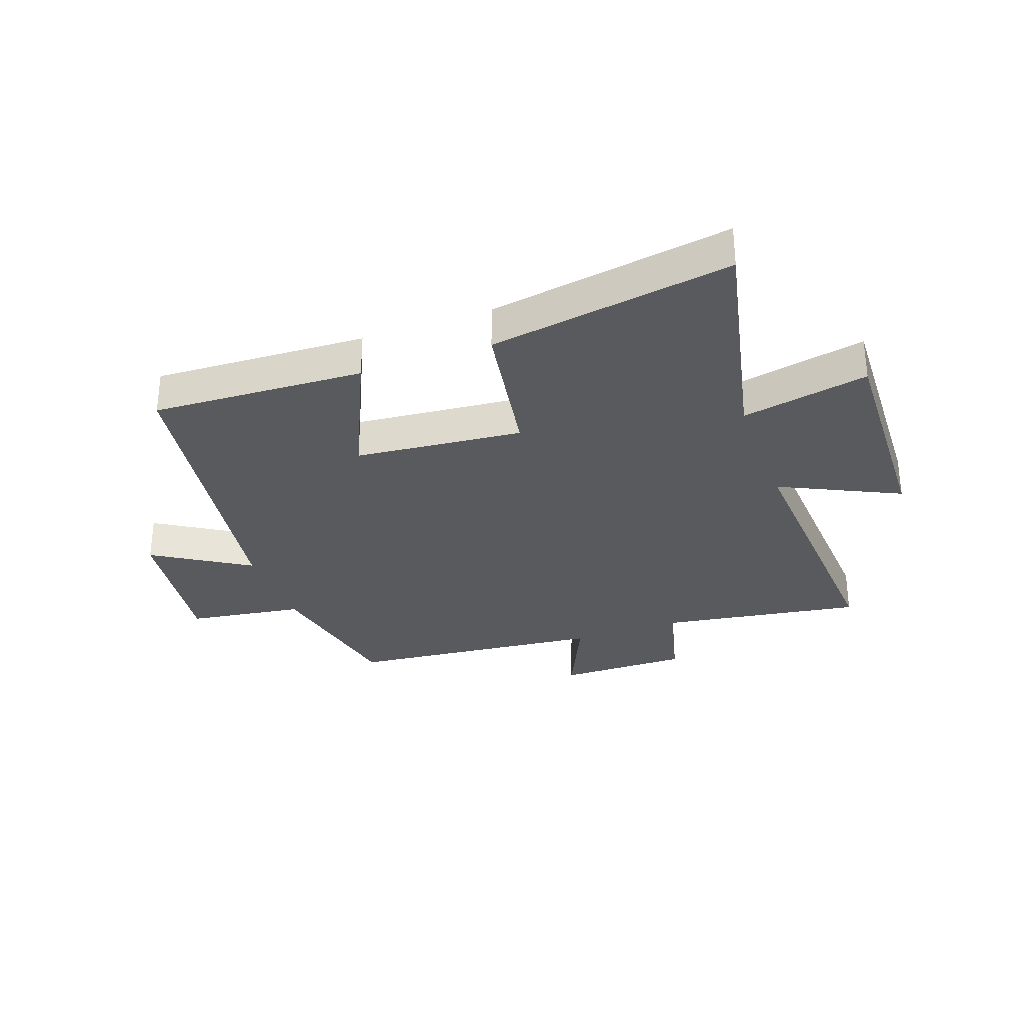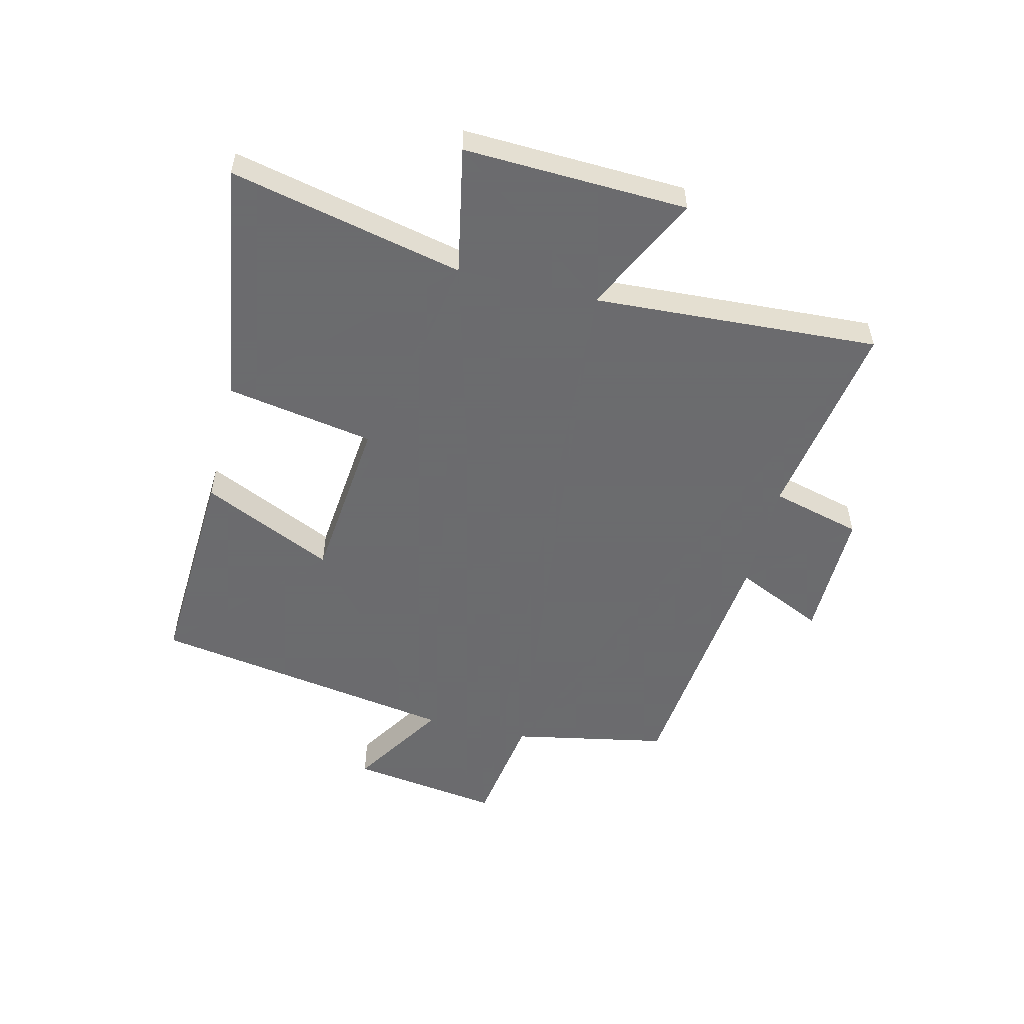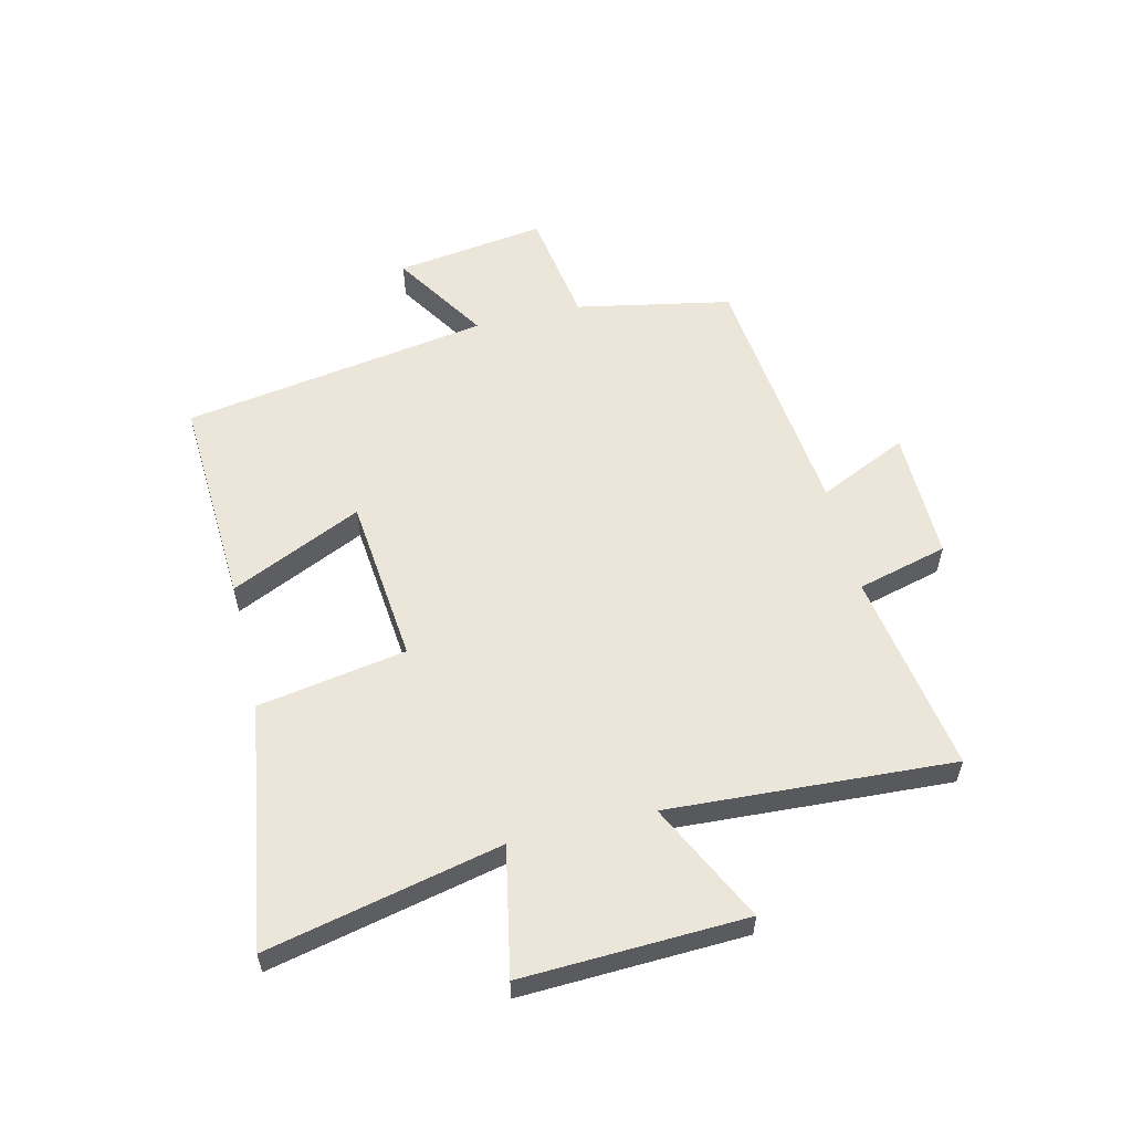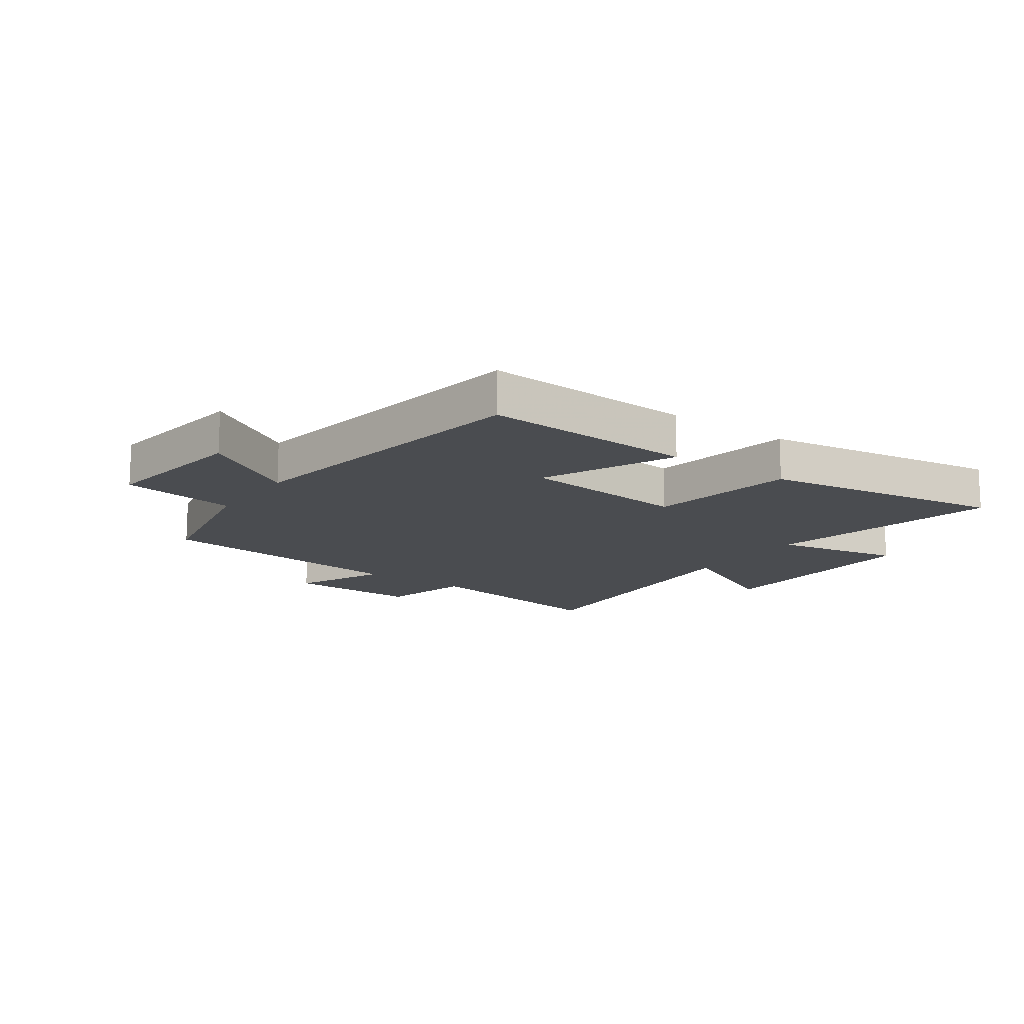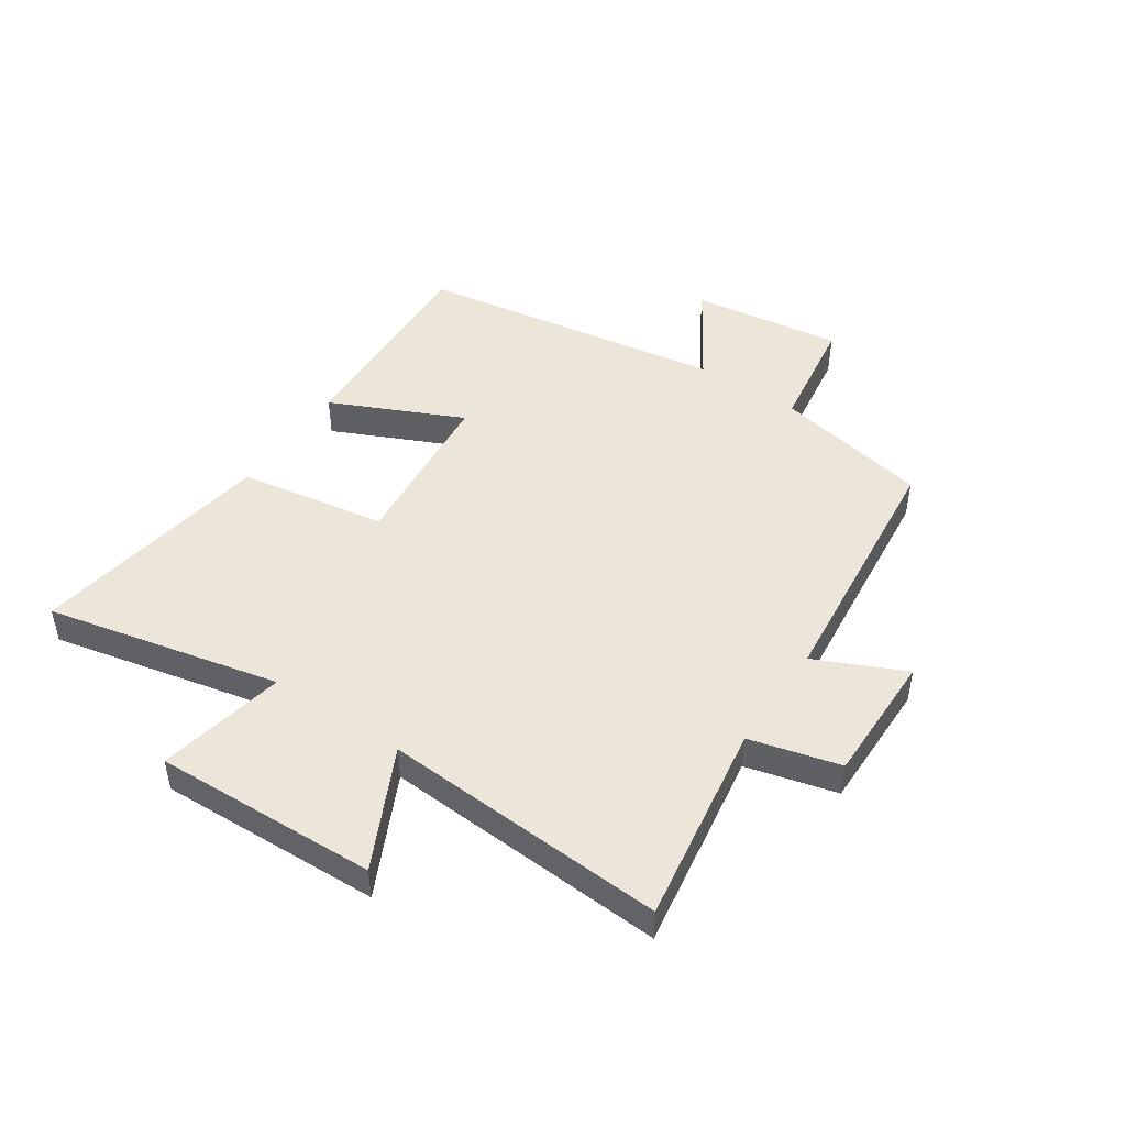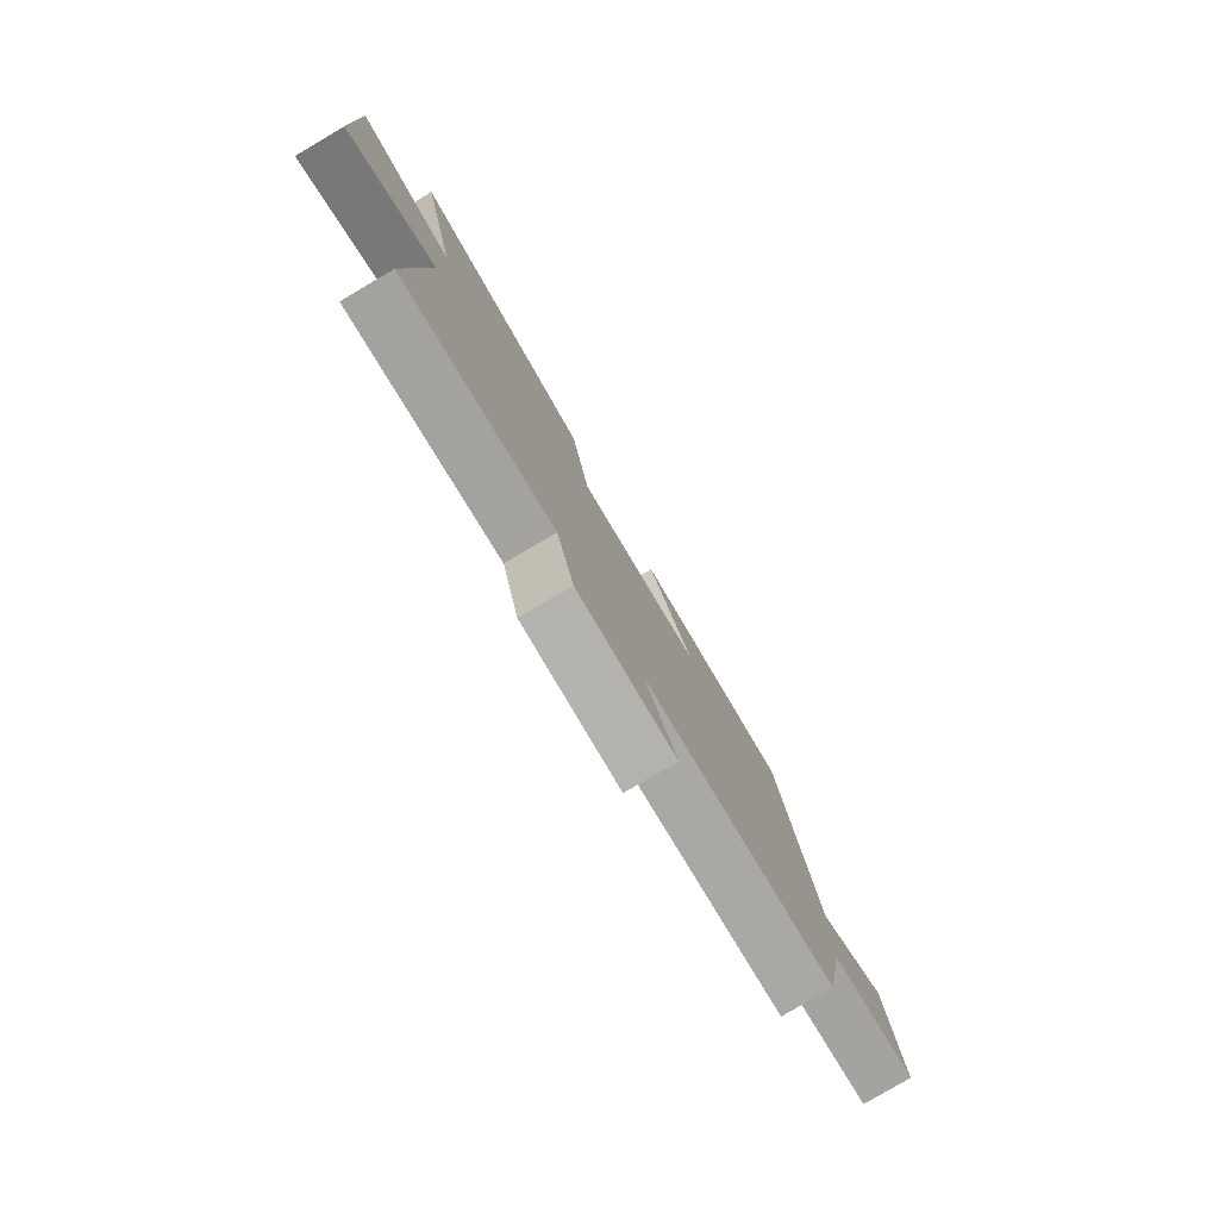
<metadata>
{"format":"obj","ext":"obj","renderer":"f3d","projection":"perspective","resolution":1024,"background":"white","views":[{"elev":-31.3,"azim":20.0,"up":"+Y"},{"elev":-53.5,"azim":76.2,"up":"+Y"},{"elev":57.0,"azim":76.4,"up":"+Y"},{"elev":-14.7,"azim":-35.3,"up":"+Y"},{"elev":47.2,"azim":124.0,"up":"+Y"},{"elev":-79.9,"azim":120.4,"up":"+Z"}]}
</metadata>
<code>
v -0.448 0.07 -0.454
v -0.5 0.07 -0.19
v -0.698 0.07 -0.16
v -0.662 0.07 0.096
v -0.5 0.07 -0.006
v -0.416 0.07 0.518
v -0.053 0.07 0.5
v -0.156 0.07 0.276
v 0.13 0.07 0.248
v 0.173 0.07 0.5
v 0.588 0.07 0.565
v 0.5 0.07 0.168
v 0.717 0.07 0.211
v 0.703 0.07 -0.169
v 0.5 0.07 -0.07
v 0.529 0.07 -0.555
v 0.185 0.07 -0.5
v 0.145 0.07 -0.654
v -0.079 0.07 -0.652
v -0.009 0.07 -0.5
v -0.448 0 -0.454
v -0.5 0 -0.19
v -0.698 0 -0.16
v -0.662 0 0.096
v -0.5 0 -0.006
v -0.416 0 0.518
v -0.053 0 0.5
v -0.156 0 0.276
v 0.13 0 0.248
v 0.173 0 0.5
v 0.588 0 0.565
v 0.5 0 0.168
v 0.717 0 0.211
v 0.703 0 -0.169
v 0.5 0 -0.07
v 0.529 0 -0.555
v 0.185 0 -0.5
v 0.145 0 -0.654
v -0.079 0 -0.652
v -0.009 0 -0.5
f 17 18 19 20
f 17 20 1 2
f 15 16 17 2
f 12 13 14 15
f 12 15 2 3
f 9 10 11 12
f 8 9 12
f 5 6 7 8
f 5 8 12
f 3 4 5
f 3 5 12
f 40 39 38 37
f 22 21 40 37
f 22 37 36 35
f 35 34 33 32
f 23 22 35 32
f 32 31 30 29
f 32 29 28
f 28 27 26 25
f 32 28 25
f 25 24 23
f 32 25 23
f 1 21 22 2
f 2 22 23 3
f 3 23 24 4
f 4 24 25 5
f 5 25 26 6
f 6 26 27 7
f 7 27 28 8
f 8 28 29 9
f 9 29 30 10
f 10 30 31 11
f 11 31 32 12
f 12 32 33 13
f 13 33 34 14
f 14 34 35 15
f 15 35 36 16
f 16 36 37 17
f 17 37 38 18
f 18 38 39 19
f 19 39 40 20
f 20 40 21 1

</code>
